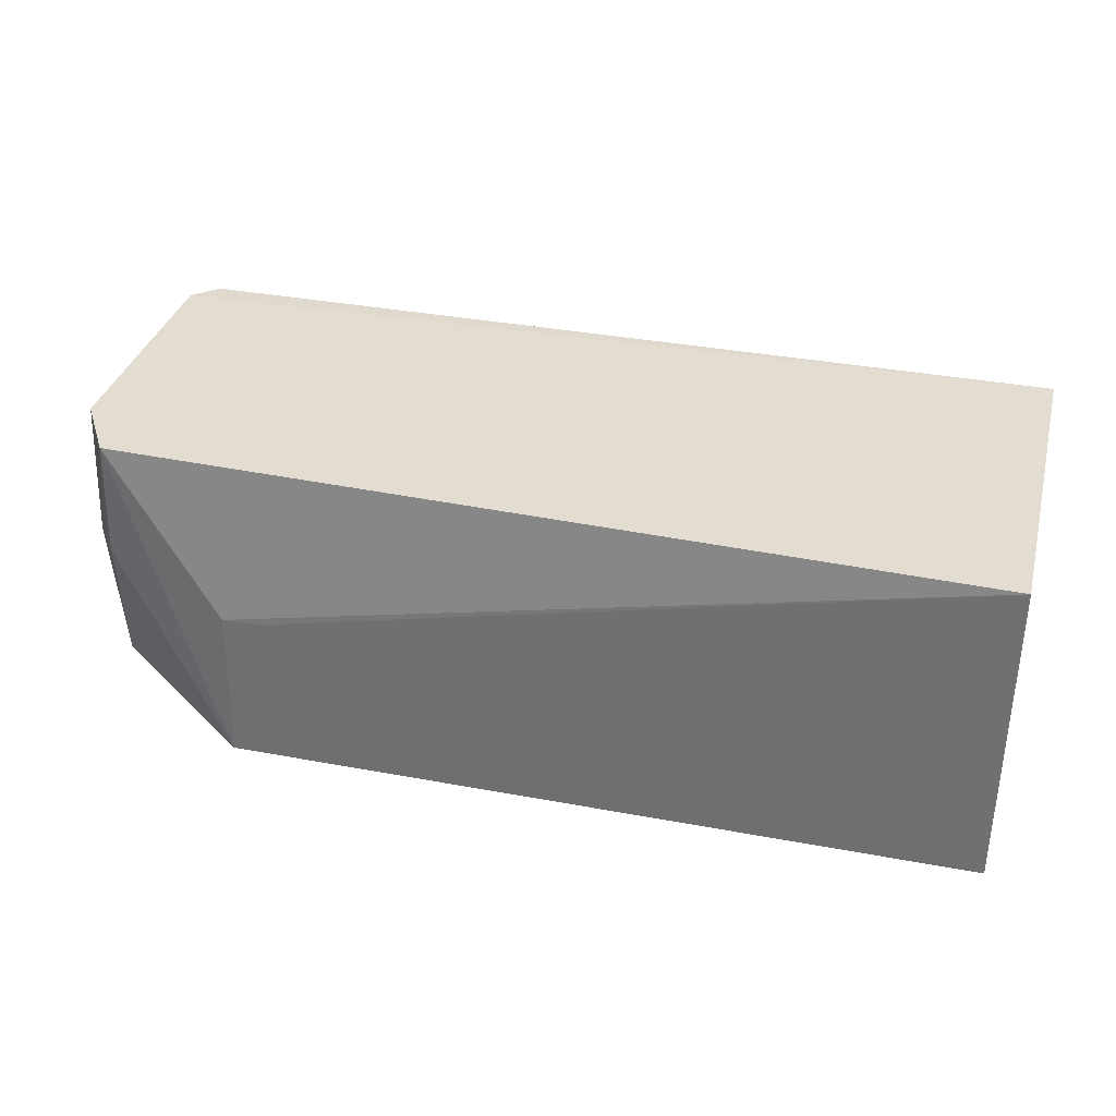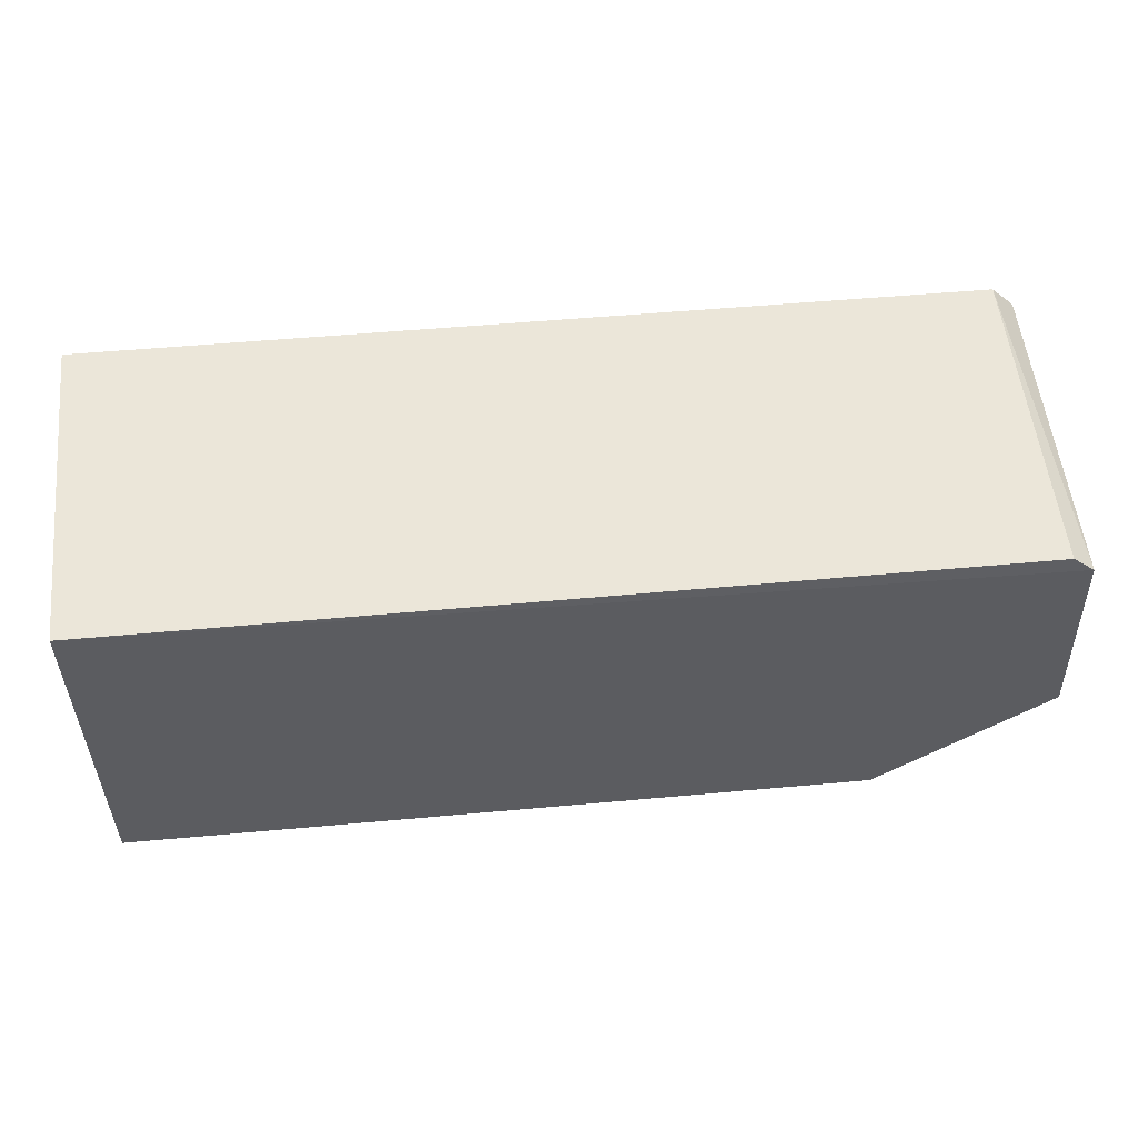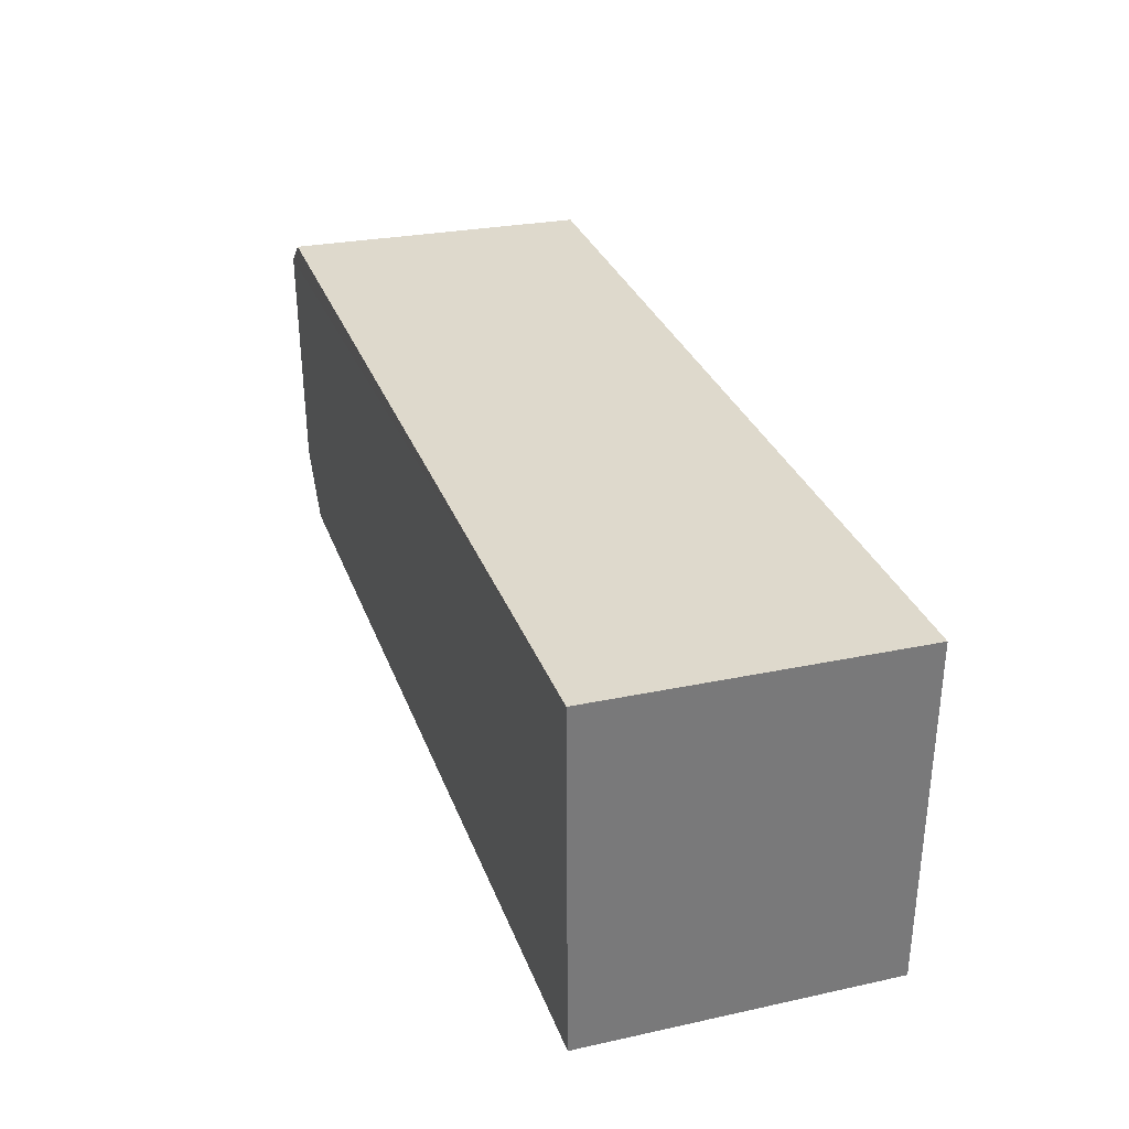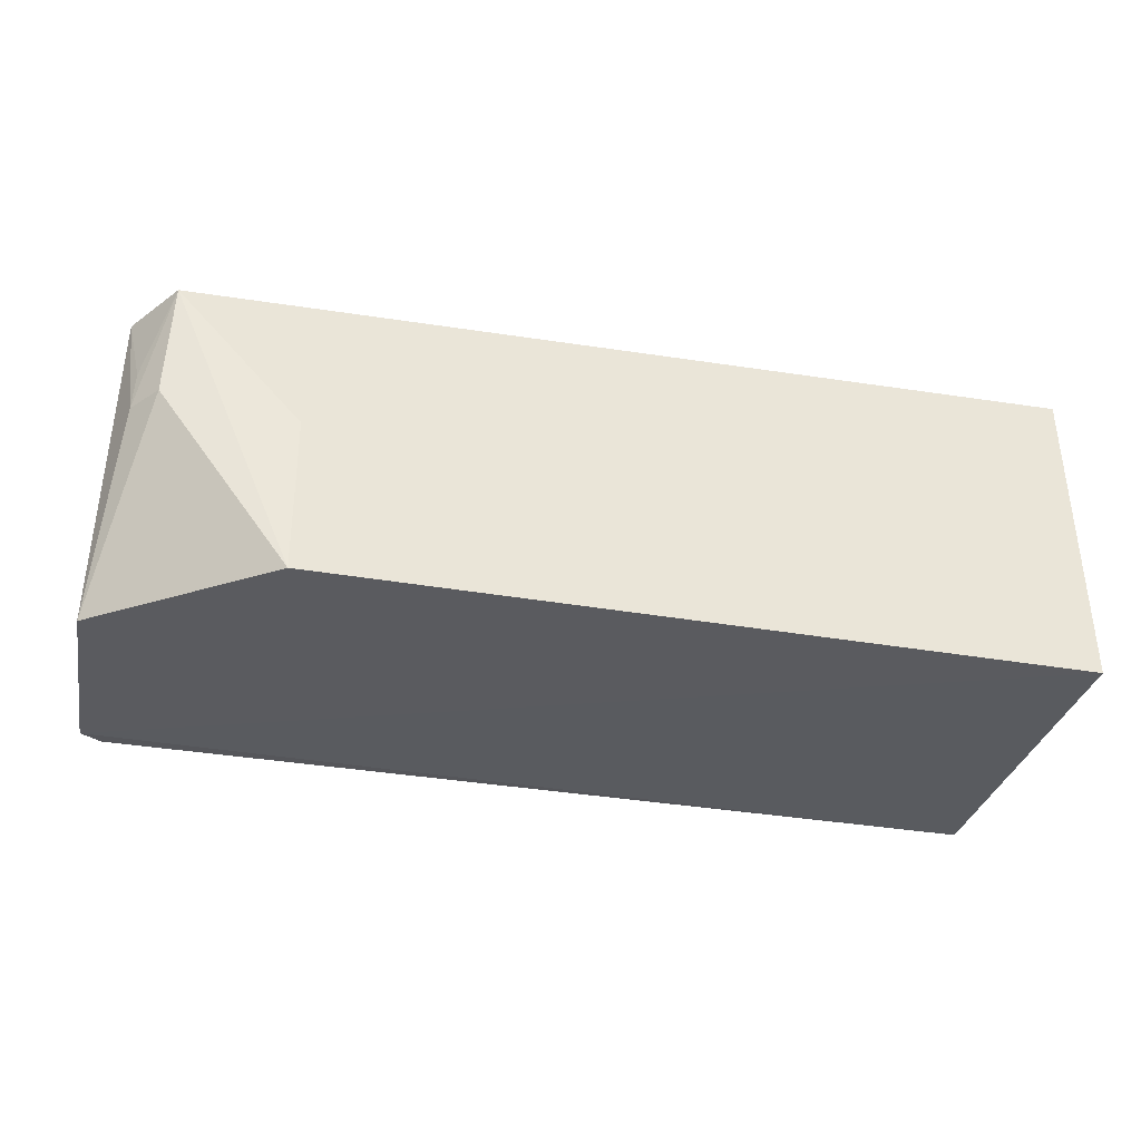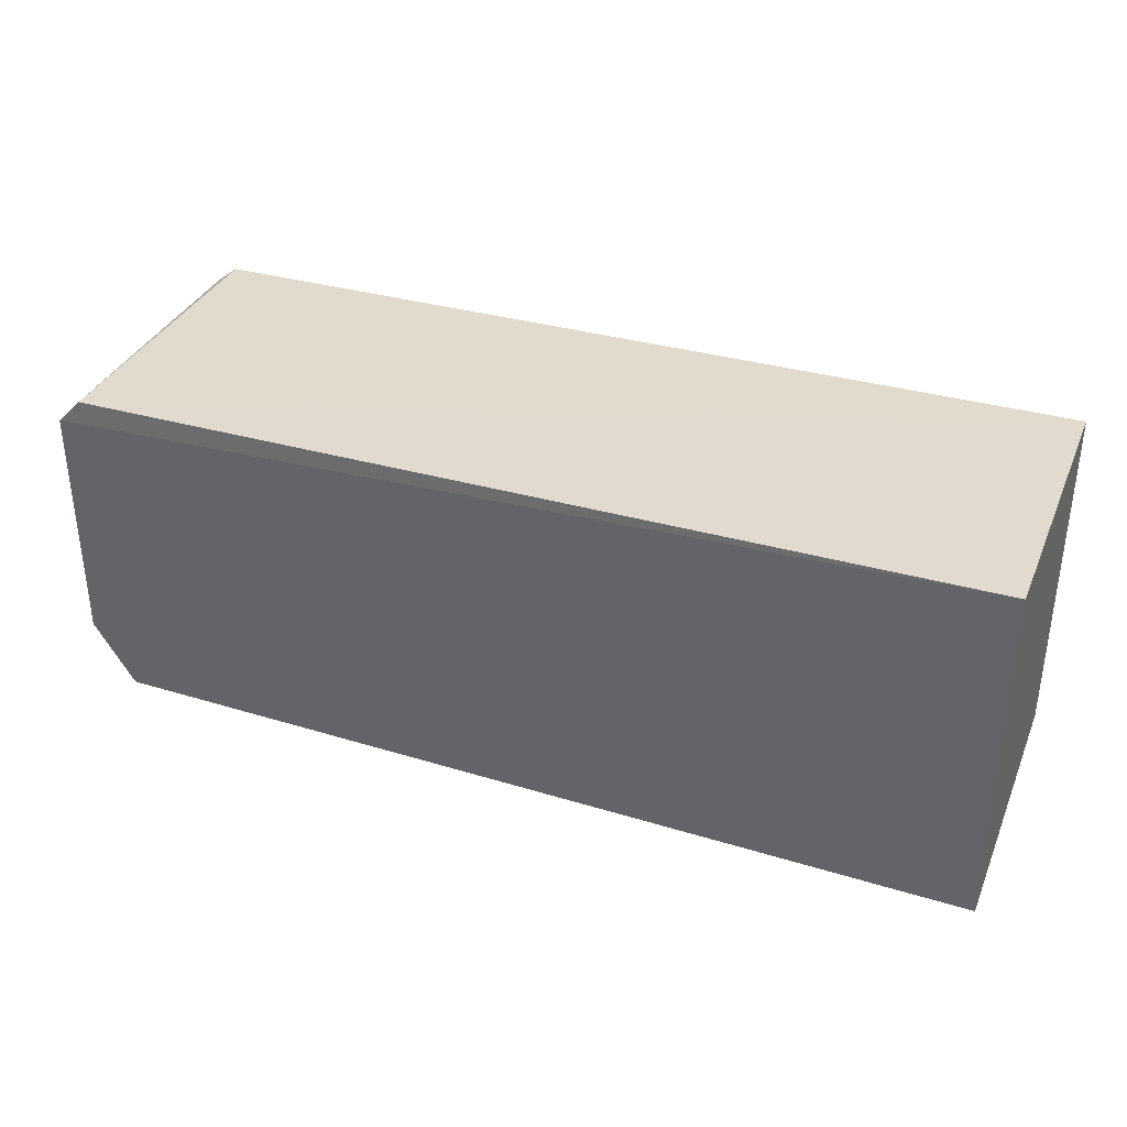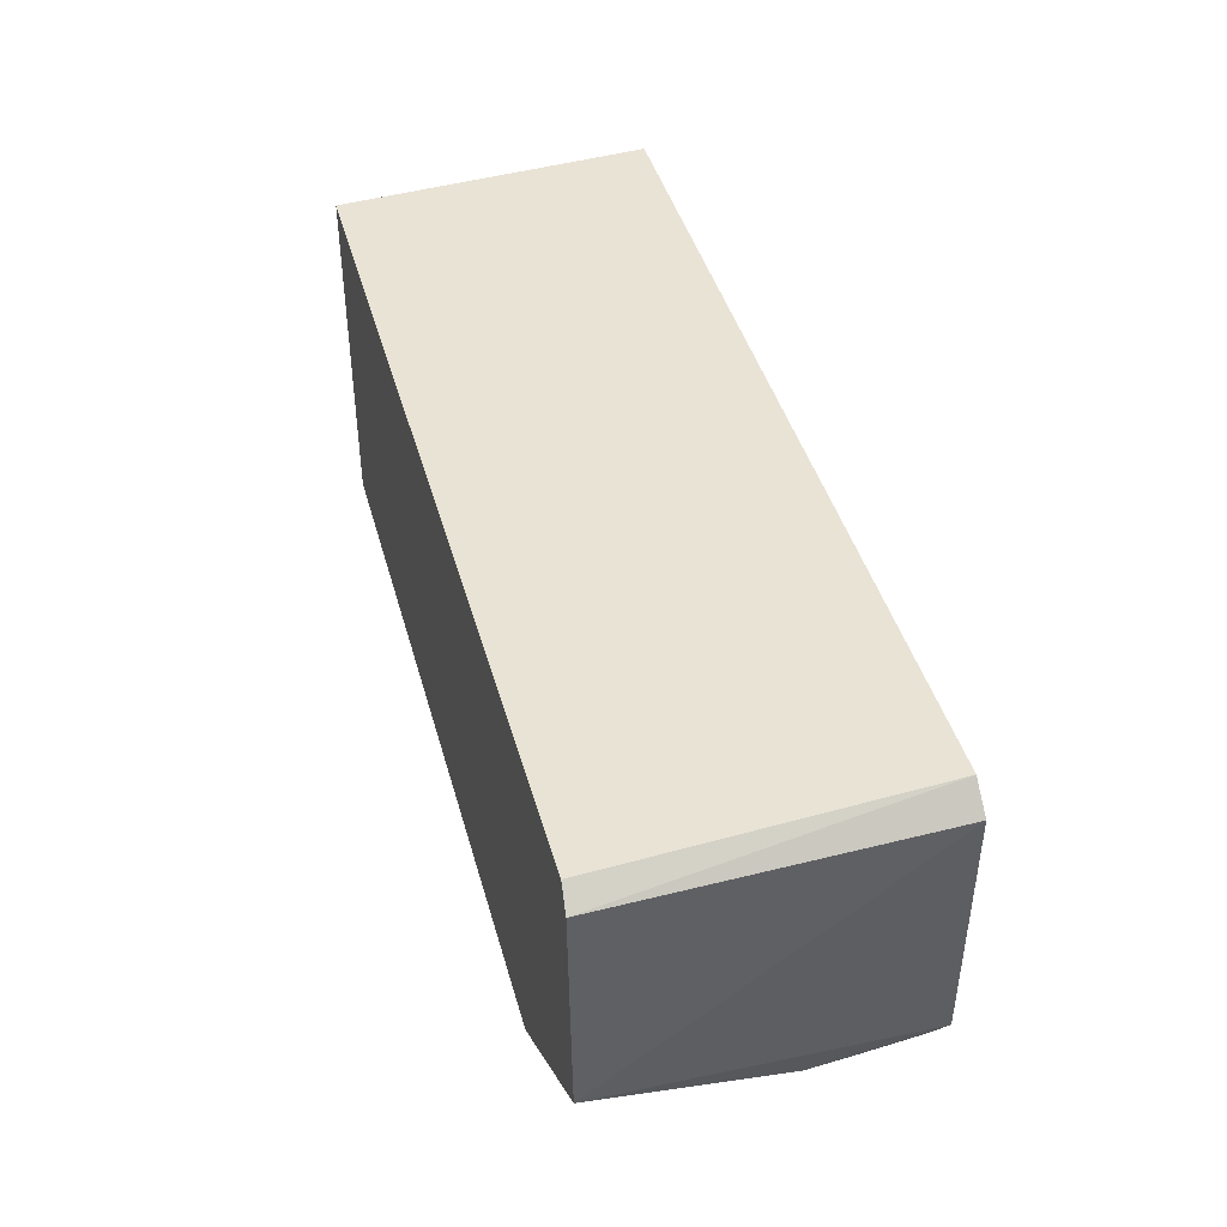
<metadata>
{"format":"obj","ext":"obj","renderer":"f3d","projection":"perspective","resolution":1024,"background":"white","views":[{"elev":35.2,"azim":14.6,"up":"+Z"},{"elev":53.9,"azim":174.1,"up":"+Y"},{"elev":32.7,"azim":70.8,"up":"+Y"},{"elev":-32.8,"azim":-13.3,"up":"+Z"},{"elev":35.7,"azim":20.8,"up":"+Y"},{"elev":42.9,"azim":-105.4,"up":"+Y"}]}
</metadata>
<code>
v -0.005568 0.004533 0.01743
v -0.005557 -0.004422 0.0174
v -0.005563 0.004191 0.009467
v -0.02858 0.00361 0.009412
v -0.02857 -0.002364 0.01738
v -0.005559 -0.004778 0.00945
v -0.02794 0.004396 0.01738
v -0.02854 0.003776 0.01741
v -0.02451 -0.004969 0.009425
v -0.02804 0.004031 0.009464
v -0.02881 -0.001712 0.009424
v -0.02355 -0.004813 0.01343
v -0.0277 -0.003971 0.0144
v -0.01254 -0.004778 0.01138
v -0.0283 -0.00318 0.01436
v -0.02757 -0.003986 0.01738
v -0.02449 -0.004818 0.01341
v -0.02825 -0.003162 0.01536
f 1 2 3
f 6 3 2
f 6 4 3
f 7 1 3
f 8 2 1
f 8 1 7
f 8 7 4
f 9 4 6
f 10 7 3
f 10 3 4
f 10 4 7
f 11 8 4
f 11 5 8
f 11 4 9
f 13 11 9
f 14 6 2
f 14 2 12
f 14 12 9
f 14 9 6
f 15 5 11
f 15 11 13
f 16 13 9
f 16 15 13
f 16 8 5
f 16 2 8
f 17 16 9
f 17 9 12
f 17 12 2
f 17 2 16
f 18 16 5
f 18 5 15
f 18 15 16

</code>
